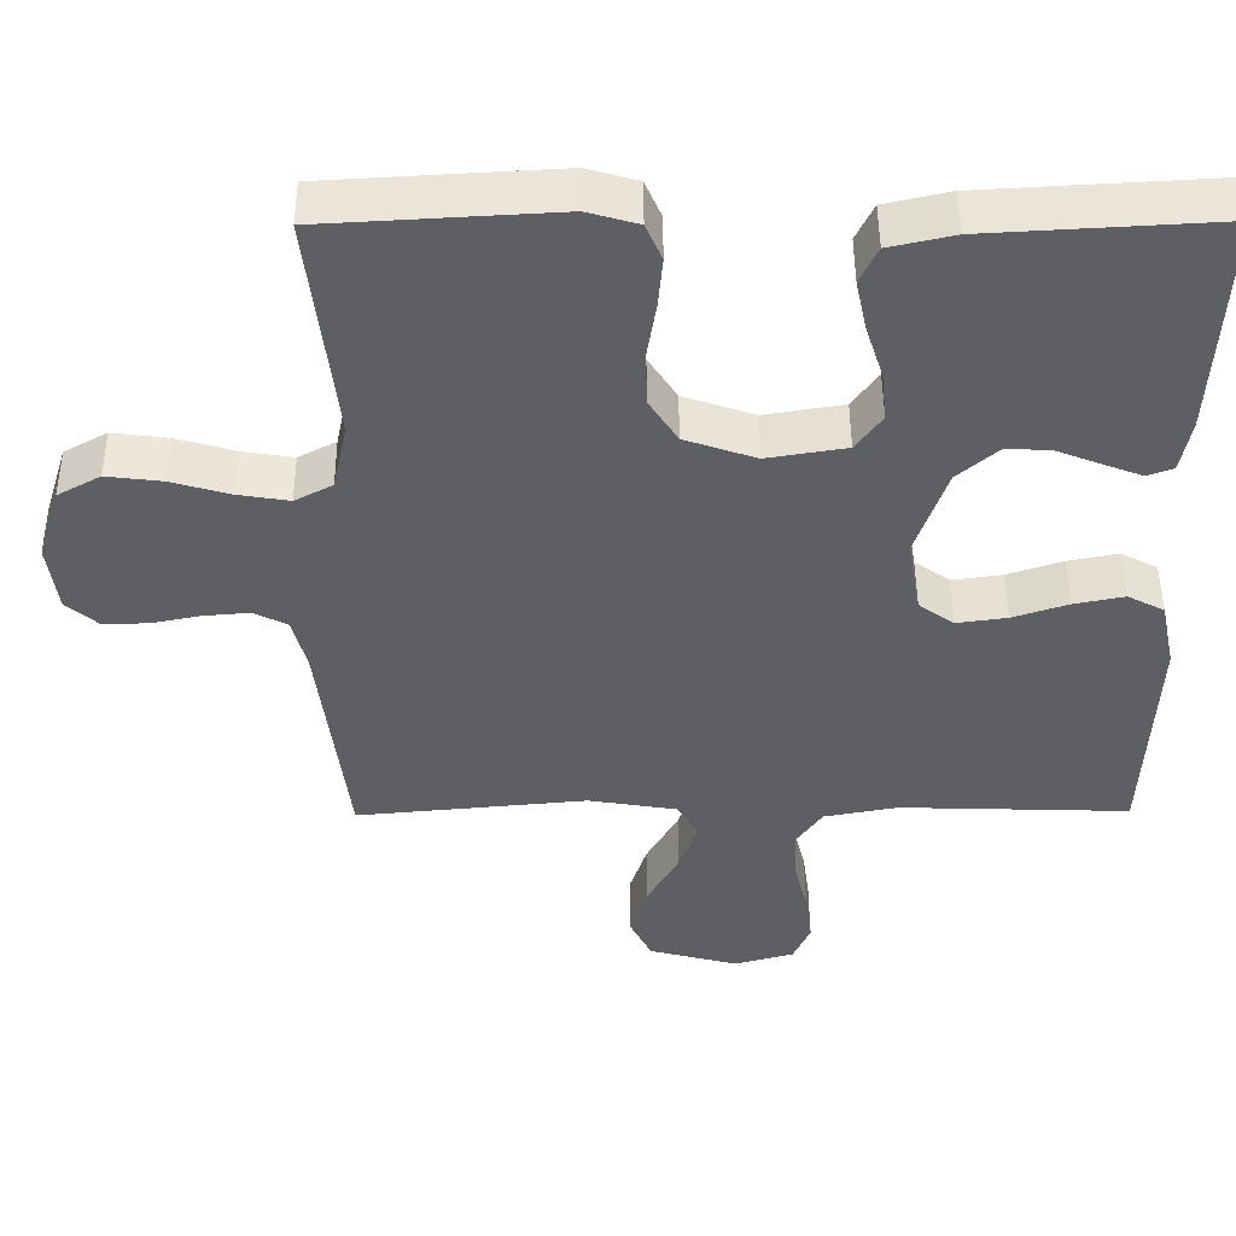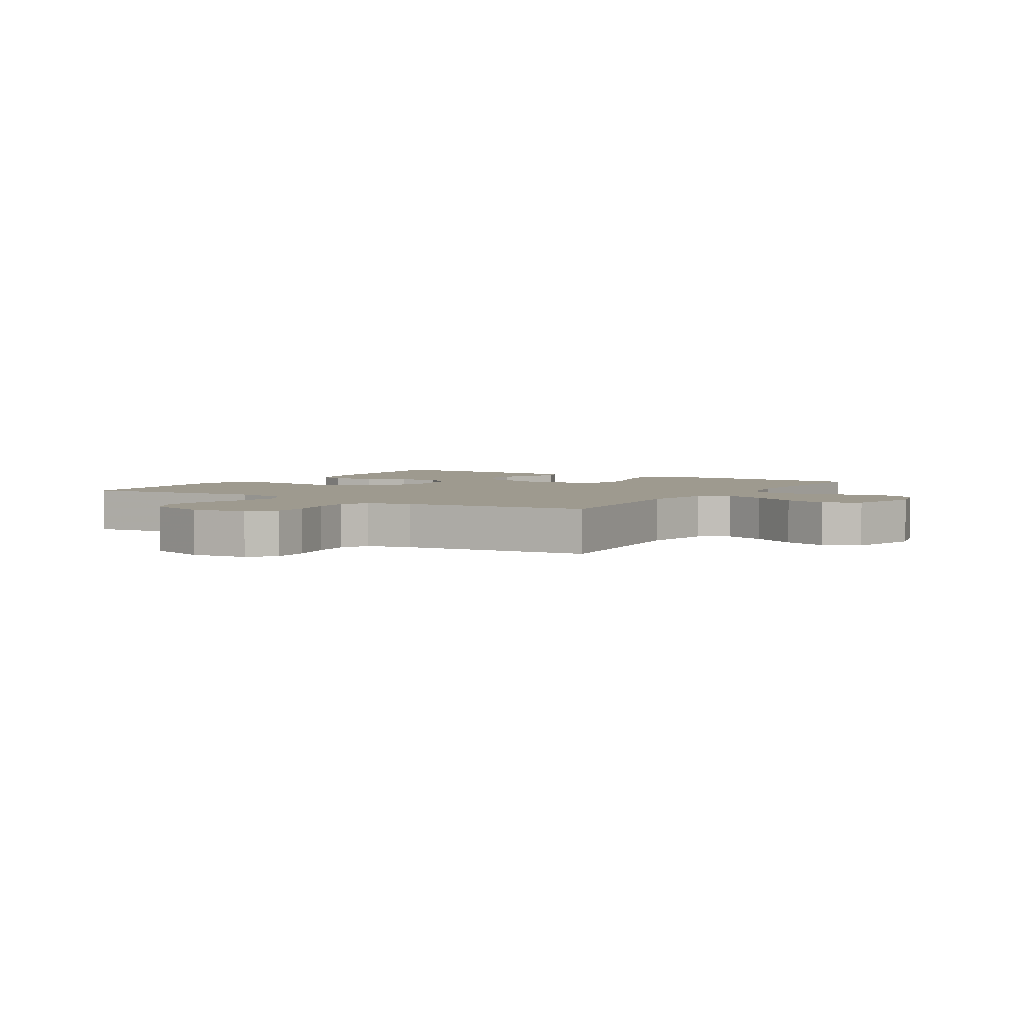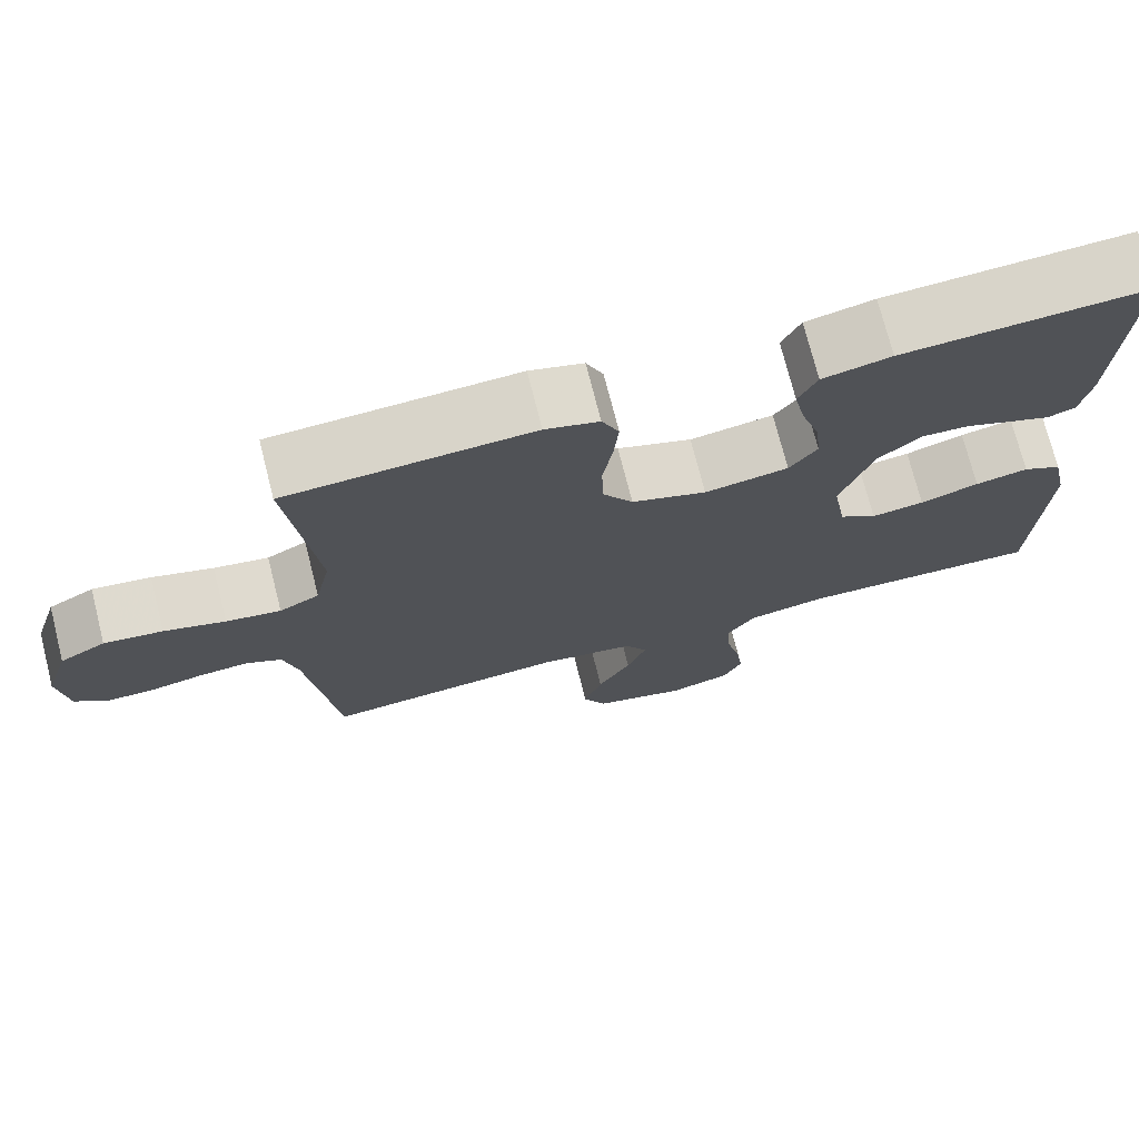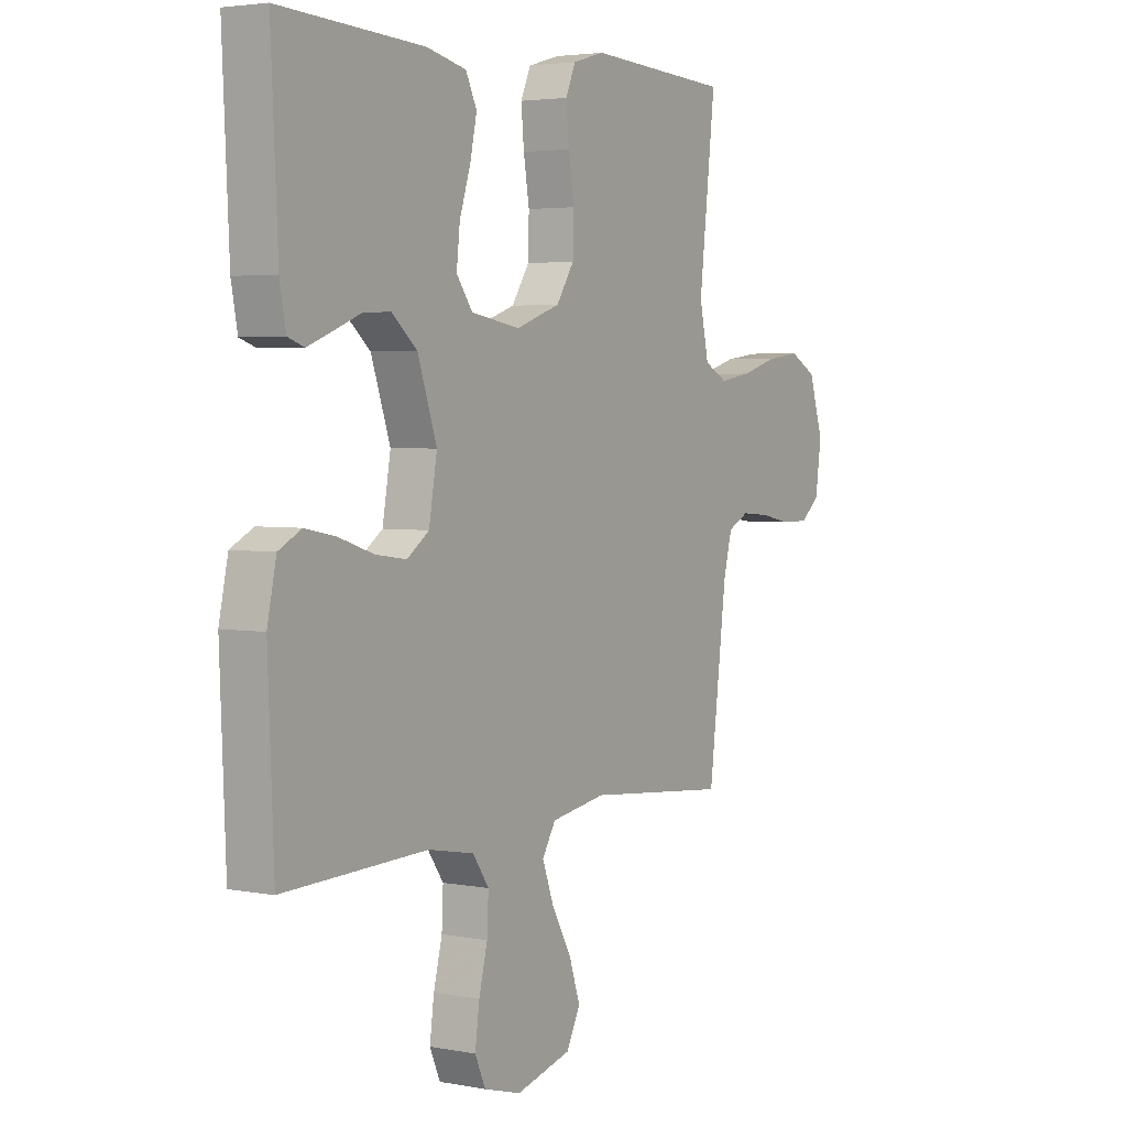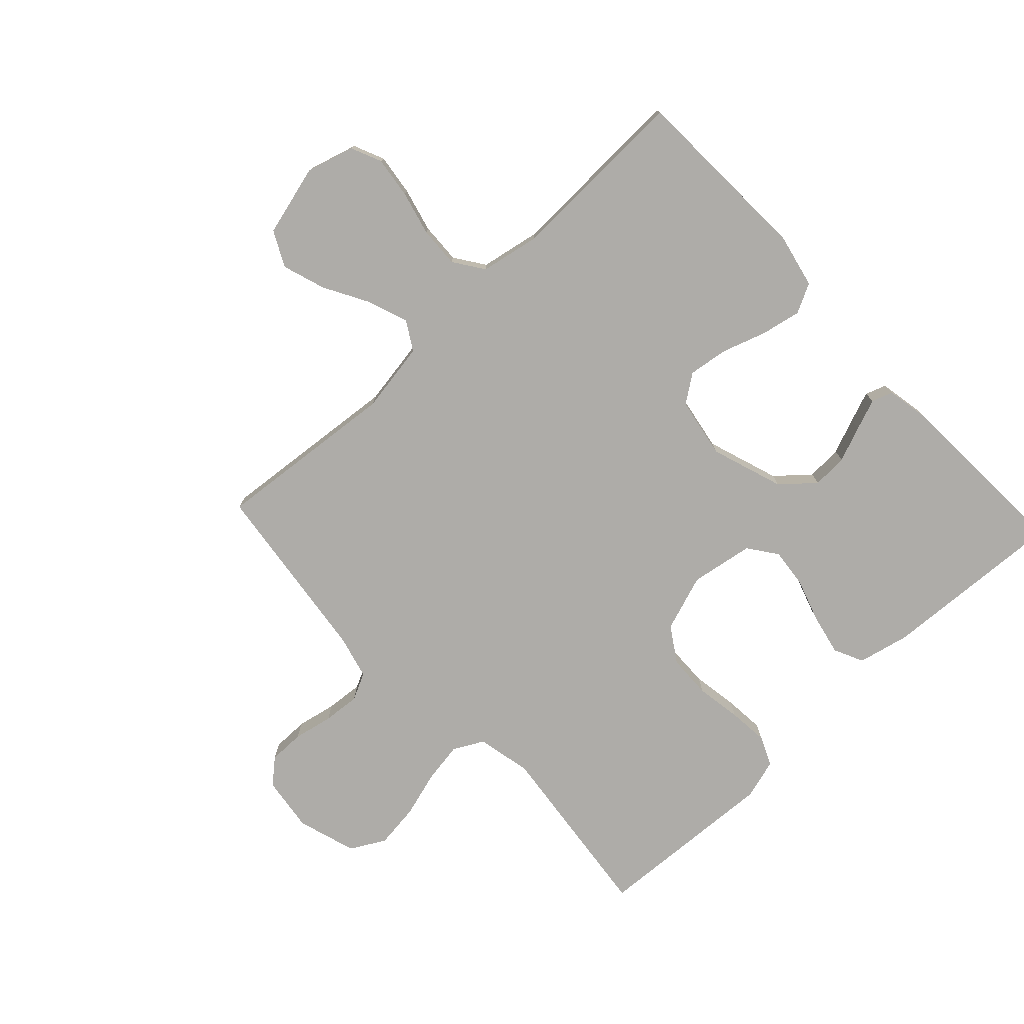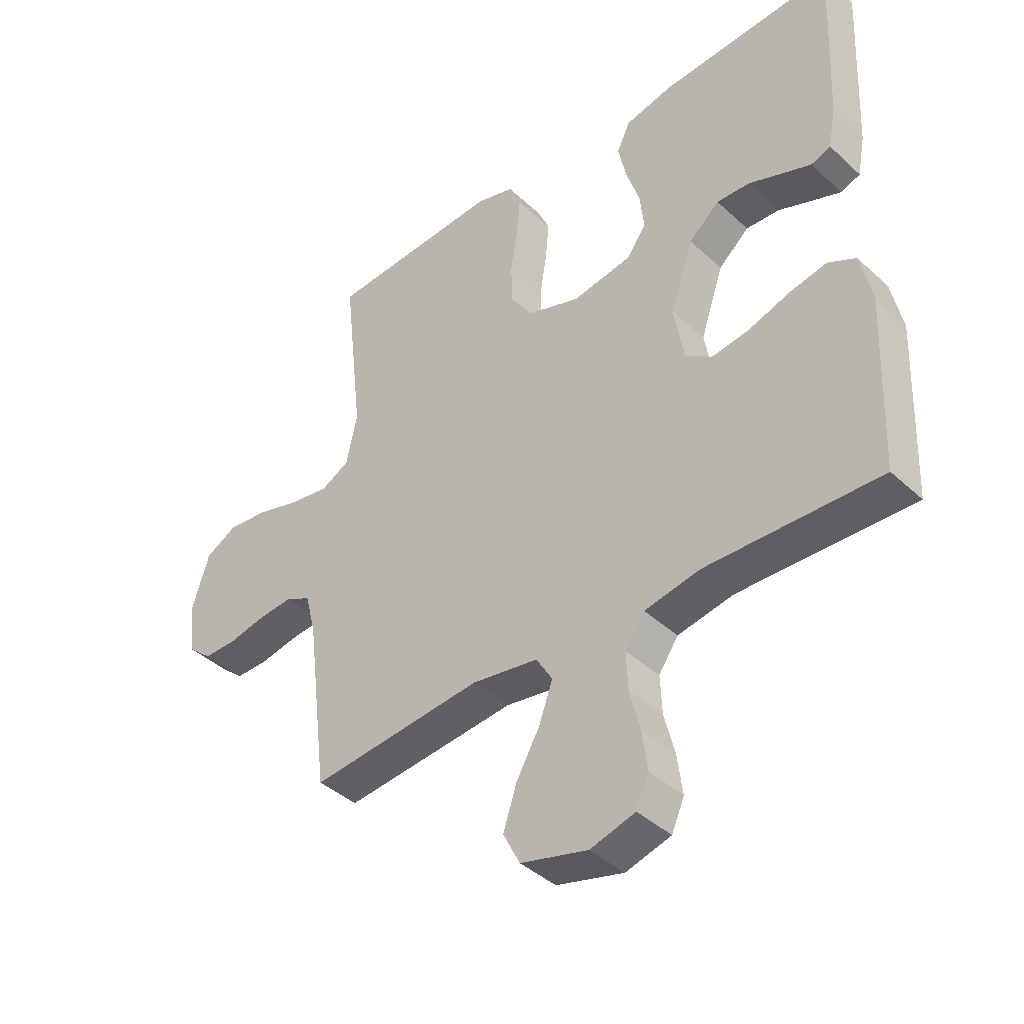
<metadata>
{"format":"obj","ext":"obj","renderer":"f3d","projection":"perspective","resolution":1024,"background":"white","views":[{"elev":48.3,"azim":179.6,"up":"+Z"},{"elev":3.7,"azim":122.0,"up":"+Y"},{"elev":73.4,"azim":165.8,"up":"+Z"},{"elev":3.5,"azim":-57.4,"up":"+Z"},{"elev":-76.8,"azim":-136.9,"up":"+Y"},{"elev":-41.0,"azim":-138.0,"up":"+Z"}]}
</metadata>
<code>
v 0.5 0.07 0.5
v 0.466 0.07 0.2
v 0.485 0.07 0.111
v 0.534 0.07 0.085
v 0.601 0.07 0.096
v 0.676 0.07 0.118
v 0.748 0.07 0.127
v 0.804 0.07 0.096
v 0.834 0.07 0
v 0.822 0.07 -0.09
v 0.782 0.07 -0.125
v 0.724 0.07 -0.125
v 0.659 0.07 -0.112
v 0.599 0.07 -0.107
v 0.555 0.07 -0.129
v 0.537 0.07 -0.2
v 0.5 0.07 -0.5
v 0.2 0.07 -0.472
v 0.085 0.07 -0.491
v 0.057 0.07 -0.538
v 0.081 0.07 -0.604
v 0.122 0.07 -0.677
v 0.145 0.07 -0.747
v 0.116 0.07 -0.804
v 0 0.07 -0.835
v -0.078 0.07 -0.813
v -0.1 0.07 -0.763
v -0.091 0.07 -0.695
v -0.073 0.07 -0.623
v -0.07 0.07 -0.557
v -0.104 0.07 -0.508
v -0.2 0.07 -0.49
v -0.5 0.07 -0.5
v -0.512 0.07 -0.2
v -0.493 0.07 -0.111
v -0.445 0.07 -0.086
v -0.38 0.07 -0.099
v -0.308 0.07 -0.123
v -0.243 0.07 -0.132
v -0.197 0.07 -0.099
v -0.18 0.07 0
v -0.22 0.07 0.118
v -0.273 0.07 0.164
v -0.331 0.07 0.161
v -0.389 0.07 0.138
v -0.439 0.07 0.119
v -0.473 0.07 0.131
v -0.486 0.07 0.2
v -0.5 0.07 0.5
v -0.2 0.07 0.483
v -0.116 0.07 0.464
v -0.093 0.07 0.416
v -0.107 0.07 0.35
v -0.13 0.07 0.279
v -0.137 0.07 0.214
v -0.103 0.07 0.167
v 0 0.07 0.15
v 0.092 0.07 0.182
v 0.129 0.07 0.239
v 0.131 0.07 0.31
v 0.119 0.07 0.384
v 0.113 0.07 0.45
v 0.134 0.07 0.498
v 0.2 0.07 0.517
v 0.5 0 0.5
v 0.466 0 0.2
v 0.485 0 0.111
v 0.534 0 0.085
v 0.601 0 0.096
v 0.676 0 0.118
v 0.748 0 0.127
v 0.804 0 0.096
v 0.834 0 0
v 0.822 0 -0.09
v 0.782 0 -0.125
v 0.724 0 -0.125
v 0.659 0 -0.112
v 0.599 0 -0.107
v 0.555 0 -0.129
v 0.537 0 -0.2
v 0.5 0 -0.5
v 0.2 0 -0.472
v 0.085 0 -0.491
v 0.057 0 -0.538
v 0.081 0 -0.604
v 0.122 0 -0.677
v 0.145 0 -0.747
v 0.116 0 -0.804
v 0 0 -0.835
v -0.078 0 -0.813
v -0.1 0 -0.763
v -0.091 0 -0.695
v -0.073 0 -0.623
v -0.07 0 -0.557
v -0.104 0 -0.508
v -0.2 0 -0.49
v -0.5 0 -0.5
v -0.512 0 -0.2
v -0.493 0 -0.111
v -0.445 0 -0.086
v -0.38 0 -0.099
v -0.308 0 -0.123
v -0.243 0 -0.132
v -0.197 0 -0.099
v -0.18 0 0
v -0.22 0 0.118
v -0.273 0 0.164
v -0.331 0 0.161
v -0.389 0 0.138
v -0.439 0 0.119
v -0.473 0 0.131
v -0.486 0 0.2
v -0.5 0 0.5
v -0.2 0 0.483
v -0.116 0 0.464
v -0.093 0 0.416
v -0.107 0 0.35
v -0.13 0 0.279
v -0.137 0 0.214
v -0.103 0 0.167
v 0 0 0.15
v 0.092 0 0.182
v 0.129 0 0.239
v 0.131 0 0.31
v 0.119 0 0.384
v 0.113 0 0.45
v 0.134 0 0.498
v 0.2 0 0.517
f 63 64 1 2
f 60 61 62 63
f 60 63 2 3
f 59 60 3
f 58 59 3 4
f 57 58 4
f 51 52 53 54
f 51 54 55
f 50 51 55
f 49 50 55
f 48 49 55 56
f 44 45 46 47
f 44 47 48
f 43 44 48
f 35 36 37 38
f 35 38 39
f 32 33 34 35
f 31 32 35 39
f 30 31 39 40
f 26 27 28 29
f 26 29 30
f 25 26 30
f 24 25 30
f 21 22 23 24
f 20 21 24 30
f 19 20 30 40
f 16 17 18
f 15 16 18 19
f 10 11 12 13
f 10 13 14
f 9 10 14
f 8 9 14
f 5 6 7 8
f 4 5 8 14
f 57 4 14 15
f 43 48 56 57
f 42 43 57 15
f 15 19 40 41
f 15 41 42
f 66 65 128 127
f 127 126 125 124
f 67 66 127 124
f 67 124 123
f 68 67 123 122
f 68 122 121
f 118 117 116 115
f 119 118 115
f 119 115 114
f 119 114 113
f 120 119 113 112
f 111 110 109 108
f 112 111 108
f 112 108 107
f 102 101 100 99
f 103 102 99
f 99 98 97 96
f 103 99 96 95
f 104 103 95 94
f 93 92 91 90
f 94 93 90
f 94 90 89
f 94 89 88
f 88 87 86 85
f 94 88 85 84
f 104 94 84 83
f 82 81 80
f 83 82 80 79
f 77 76 75 74
f 78 77 74
f 78 74 73
f 78 73 72
f 72 71 70 69
f 78 72 69 68
f 79 78 68 121
f 121 120 112 107
f 79 121 107 106
f 105 104 83 79
f 106 105 79
f 1 65 66 2
f 2 66 67 3
f 3 67 68 4
f 4 68 69 5
f 5 69 70 6
f 6 70 71 7
f 7 71 72 8
f 8 72 73 9
f 9 73 74 10
f 10 74 75 11
f 11 75 76 12
f 12 76 77 13
f 13 77 78 14
f 14 78 79 15
f 15 79 80 16
f 16 80 81 17
f 17 81 82 18
f 18 82 83 19
f 19 83 84 20
f 20 84 85 21
f 21 85 86 22
f 22 86 87 23
f 23 87 88 24
f 24 88 89 25
f 25 89 90 26
f 26 90 91 27
f 27 91 92 28
f 28 92 93 29
f 29 93 94 30
f 30 94 95 31
f 31 95 96 32
f 32 96 97 33
f 33 97 98 34
f 34 98 99 35
f 35 99 100 36
f 36 100 101 37
f 37 101 102 38
f 38 102 103 39
f 39 103 104 40
f 40 104 105 41
f 41 105 106 42
f 42 106 107 43
f 43 107 108 44
f 44 108 109 45
f 45 109 110 46
f 46 110 111 47
f 47 111 112 48
f 48 112 113 49
f 49 113 114 50
f 50 114 115 51
f 51 115 116 52
f 52 116 117 53
f 53 117 118 54
f 54 118 119 55
f 55 119 120 56
f 56 120 121 57
f 57 121 122 58
f 58 122 123 59
f 59 123 124 60
f 60 124 125 61
f 61 125 126 62
f 62 126 127 63
f 63 127 128 64
f 64 128 65 1

</code>
